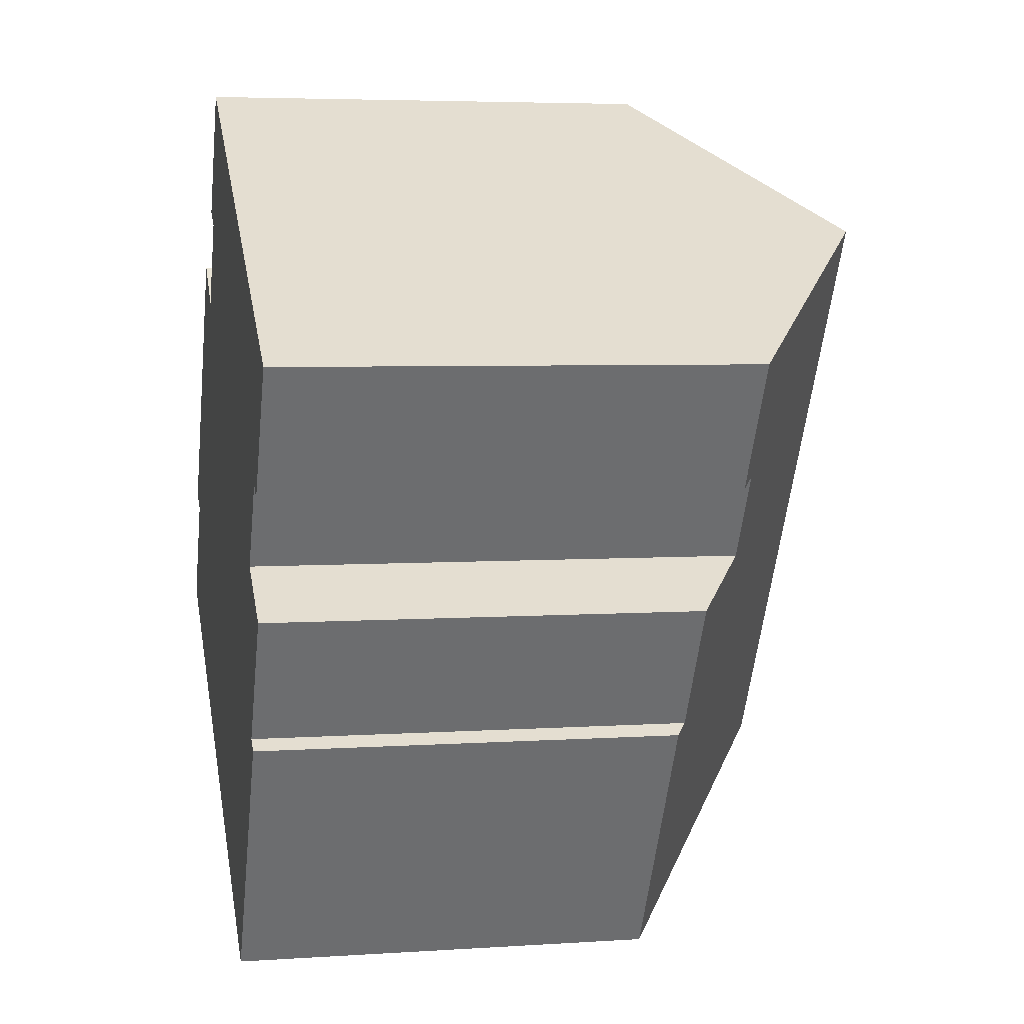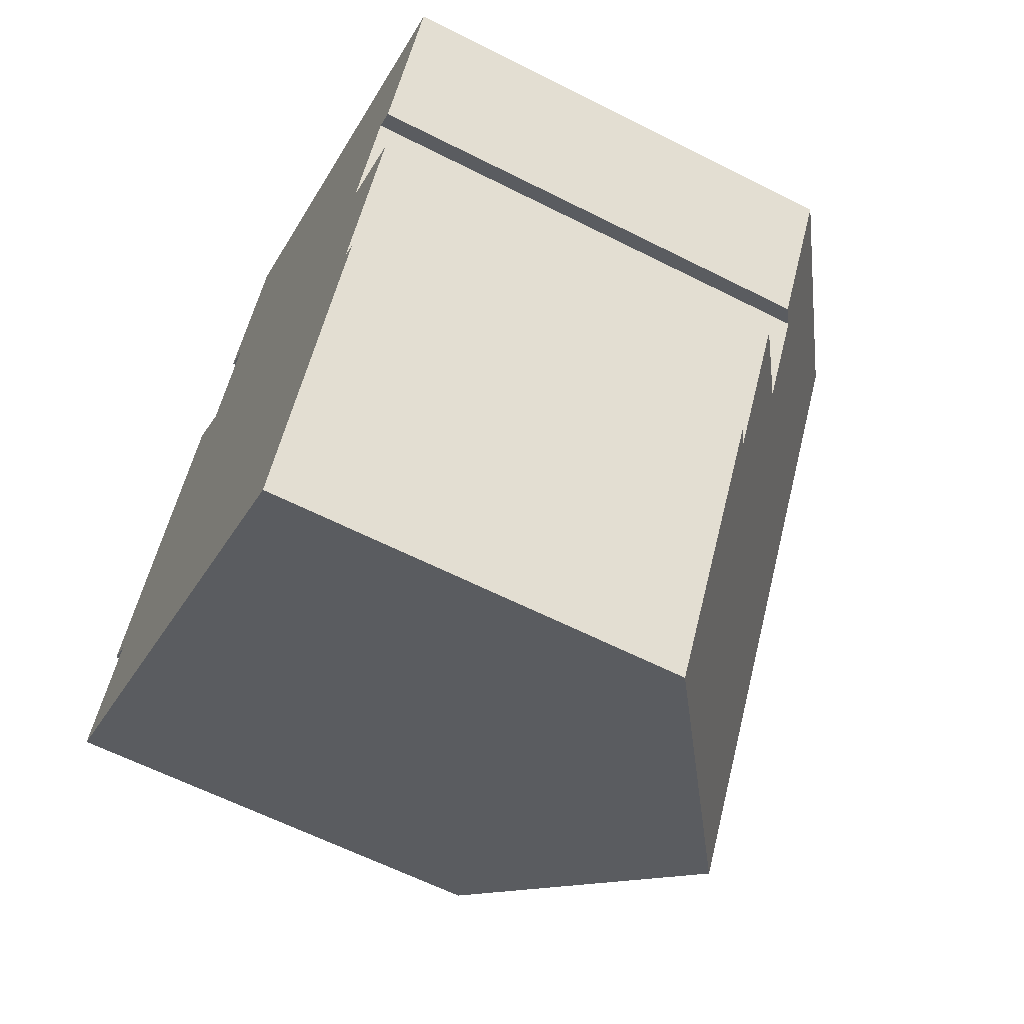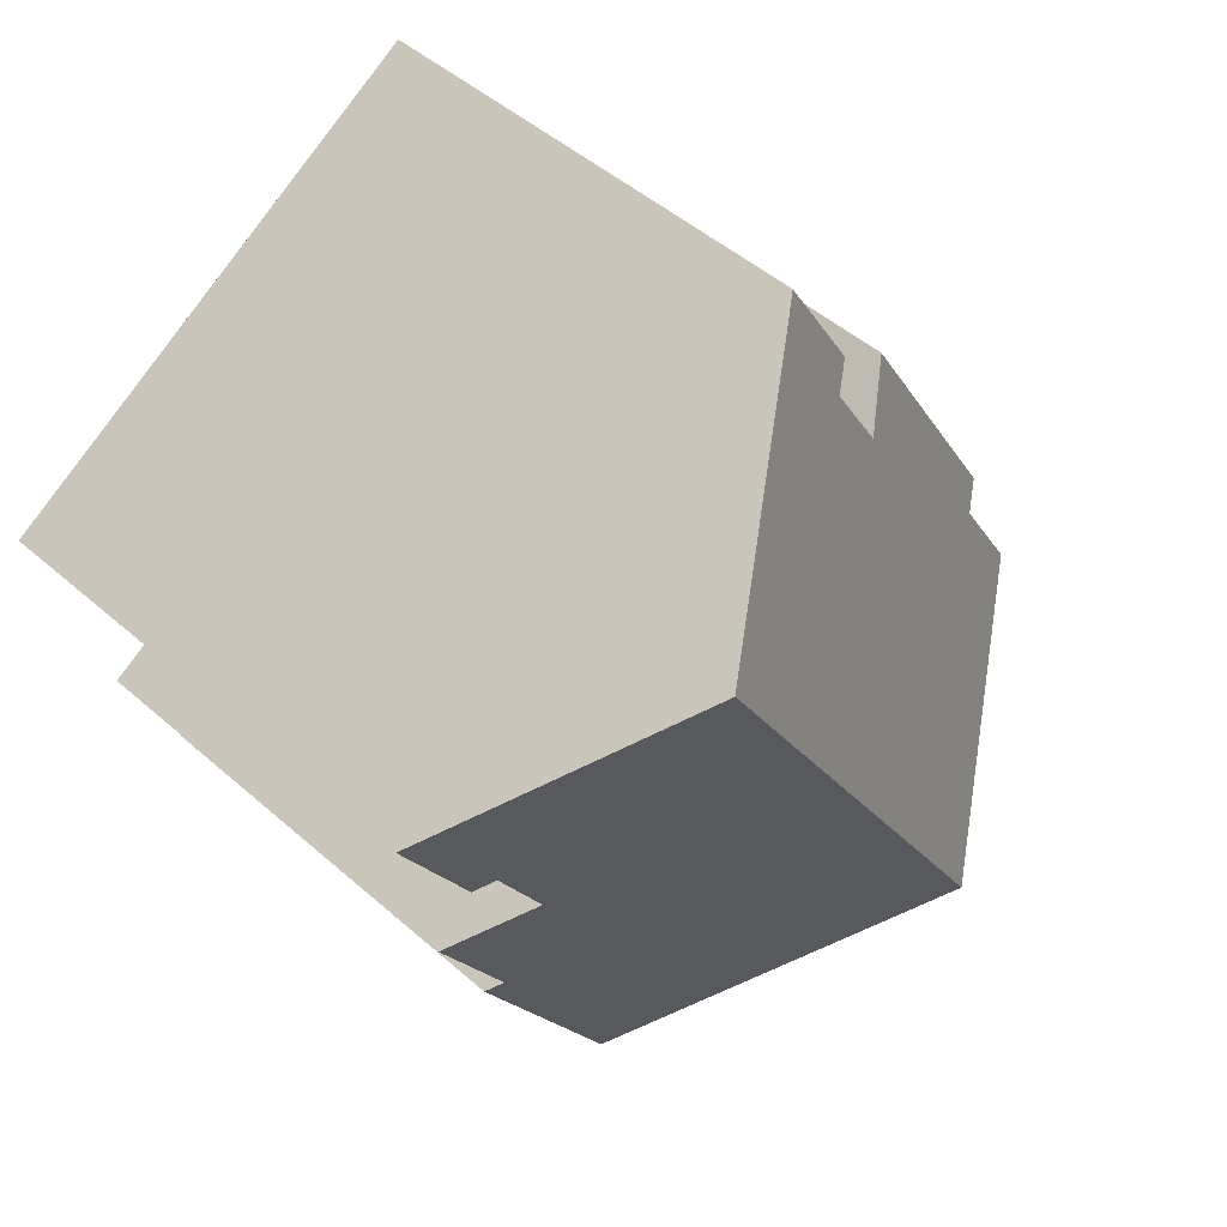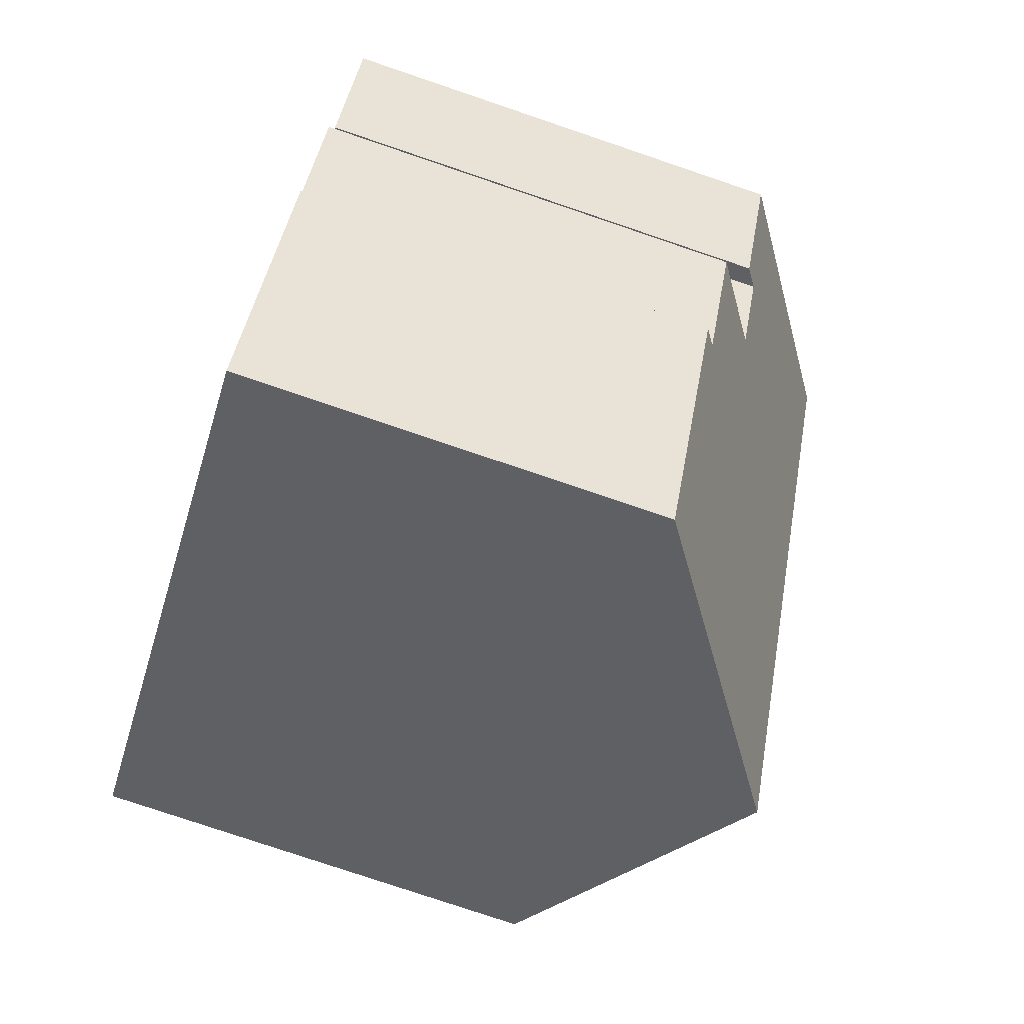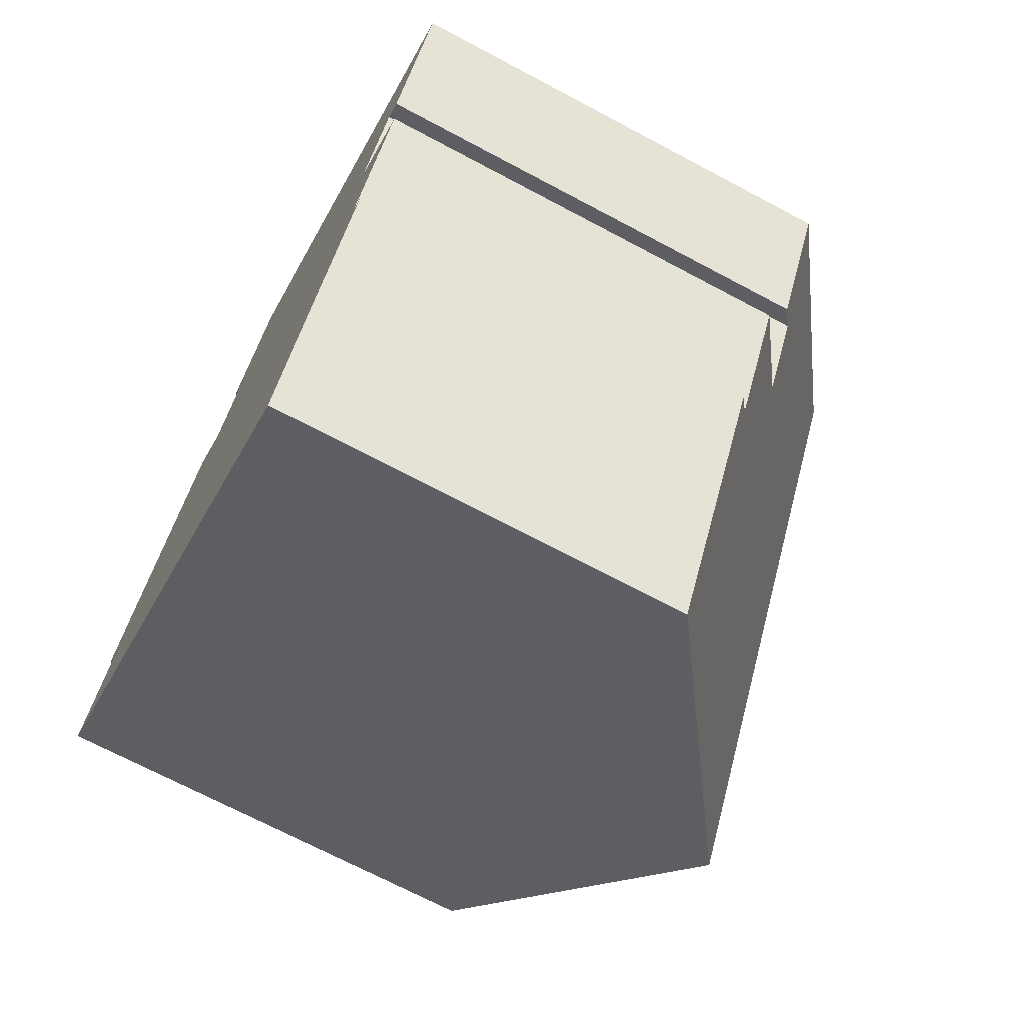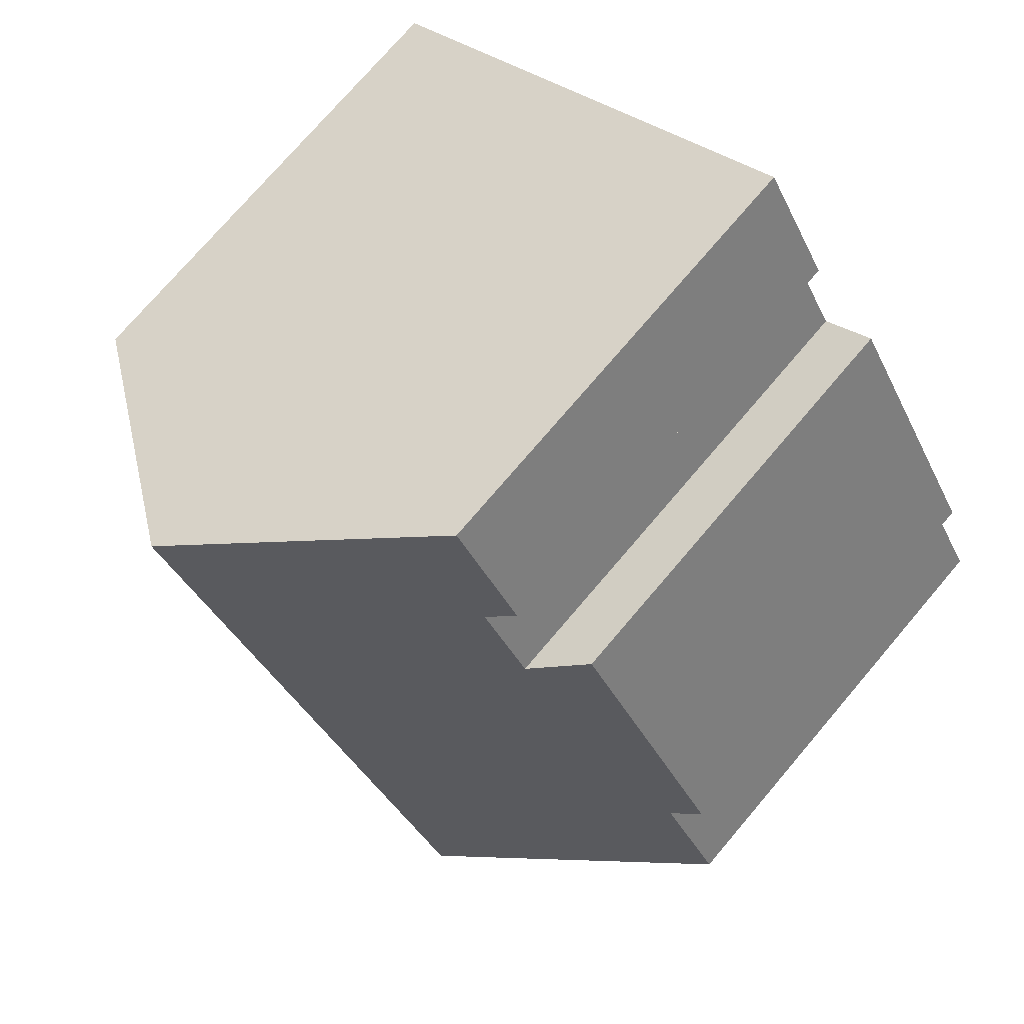
<metadata>
{"format":"obj","ext":"obj","renderer":"f3d","projection":"perspective","resolution":1024,"background":"white","views":[{"elev":5.0,"azim":78.1,"up":"+Z"},{"elev":-62.1,"azim":62.8,"up":"+Z"},{"elev":48.2,"azim":134.5,"up":"+Z"},{"elev":-78.0,"azim":71.3,"up":"+Z"},{"elev":-70.1,"azim":62.0,"up":"+Z"},{"elev":74.7,"azim":-139.6,"up":"+Z"}]}
</metadata>
<code>
v  14.57 15.38 10.49
v  6.805 11.19 11.14
v  8.58 11.19 14.09
v  7.435 11.63 10.76
v  6.185 11.63 8.676
v  6.076 15.38 -3.659
v  1.567 11.13 2.61
v  0.93 10.68 2.993
v  0 11.13 6.813e-16
v  4.934 10.68 9.666
v  16.43 10.68 -1.637
v  16.4 11.97 2.482
v  18.24 10.68 1.374
v  13.15 10.42 -7.922
v  16.51 10.62 -1.69
v  16.8 10.42 -1.865
v  12.87 10.62 -7.753
v  11.39 11.66 -6.86
v  18.07 11.65 4.246
v  19.89 11.65 7.28
v  17.62 11.97 4.514
v  13.15 4.851e-16 -7.922
v  0 0 0
v  6.076 2.24e-16 -3.659
v  12.87 4.747e-16 -7.753
v  11.39 4.201e-16 -6.86
v  1.567 -1.598e-16 2.61
v  0.93 -1.833e-16 2.993
v  7.435 -6.588e-16 10.76
v  6.805 -6.819e-16 11.14
v  17.62 -2.764e-16 4.514
v  18.07 -2.6e-16 4.246
v  4.934 -5.919e-16 9.666
v  6.185 -5.313e-16 8.676
v  8.58 -8.63e-16 14.09
v  19.89 -4.458e-16 7.28
v  14.57 -6.423e-16 10.49
v  16.4 -1.52e-16 2.482
v  18.24 -8.413e-17 1.374
v  16.43 1.002e-16 -1.637
v  16.8 1.142e-16 -1.865
v  16.51 1.035e-16 -1.69
g defaultobject
f 1 2 3
f 2 1 4
f 4 1 5
f 5 1 6
f 5 6 7
f 5 7 8
f 7 6 9
f 8 10 5
f 11 12 13
f 14 15 16
f 15 14 11
f 11 14 1
f 1 14 6
f 6 14 17
f 6 17 18
f 19 1 20
f 1 19 21
f 1 21 12
f 1 12 11
f 18 9 6
f 9 18 17
f 9 17 14
f 9 14 22
f 9 22 23
f 23 22 24
f 24 22 25
f 24 25 26
f 27 8 7
f 8 27 28
f 29 2 4
f 2 29 30
f 19 31 21
f 31 19 32
f 23 7 9
f 7 23 27
f 28 10 8
f 10 28 33
f 34 4 5
f 4 34 29
f 30 3 2
f 3 30 35
f 10 34 5
f 34 10 33
f 35 1 3
f 1 35 20
f 20 35 36
f 36 35 37
f 38 13 12
f 13 38 39
f 40 15 11
f 15 40 16
f 16 40 41
f 41 40 42
f 20 32 19
f 32 20 36
f 21 38 12
f 38 21 31
f 13 40 11
f 40 13 39
f 16 22 14
f 22 16 41
f 37 32 36
f 32 37 35
f 32 35 31
f 31 35 38
f 38 40 39
f 40 38 35
f 40 35 29
f 29 35 30
f 42 22 41
f 22 42 40
f 22 40 29
f 22 29 34
f 22 34 33
f 22 33 27
f 27 33 28
f 22 27 25
f 25 27 26
f 26 27 24
f 23 24 27

</code>
